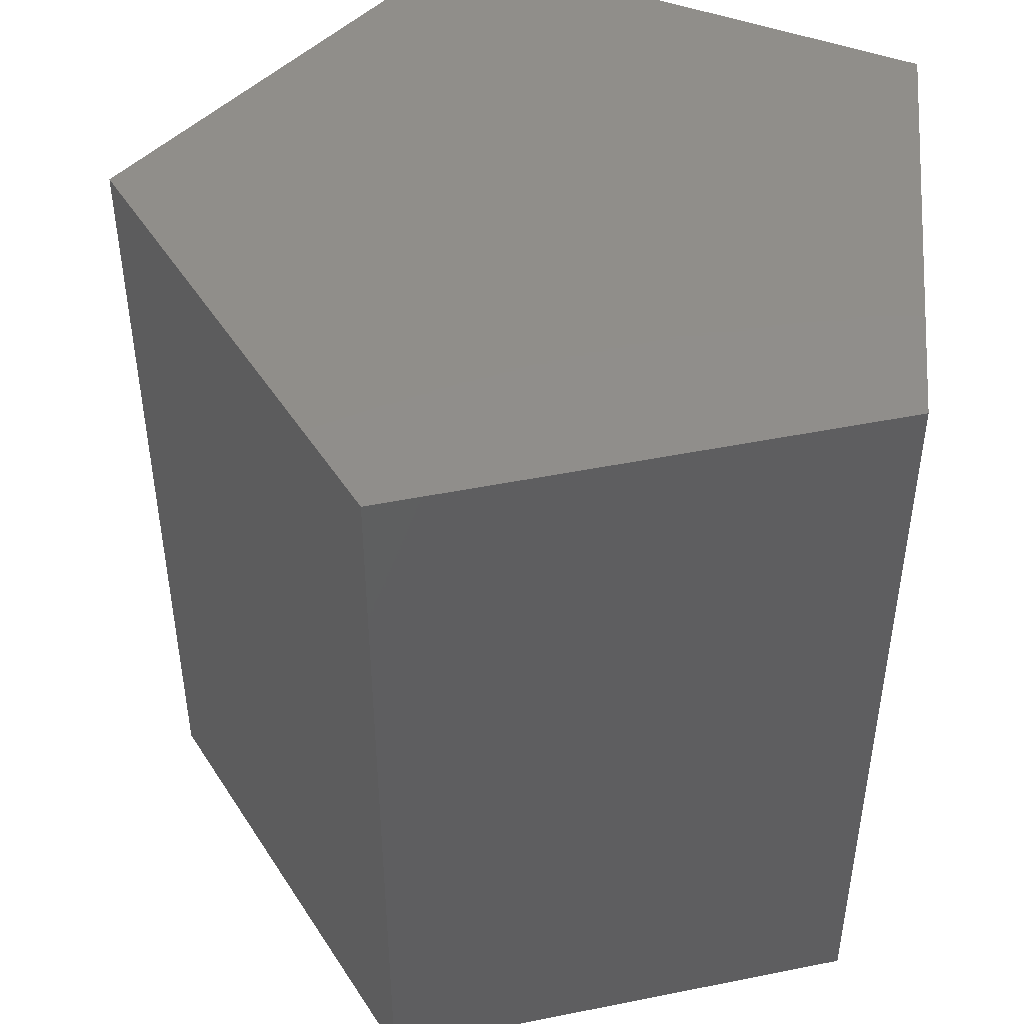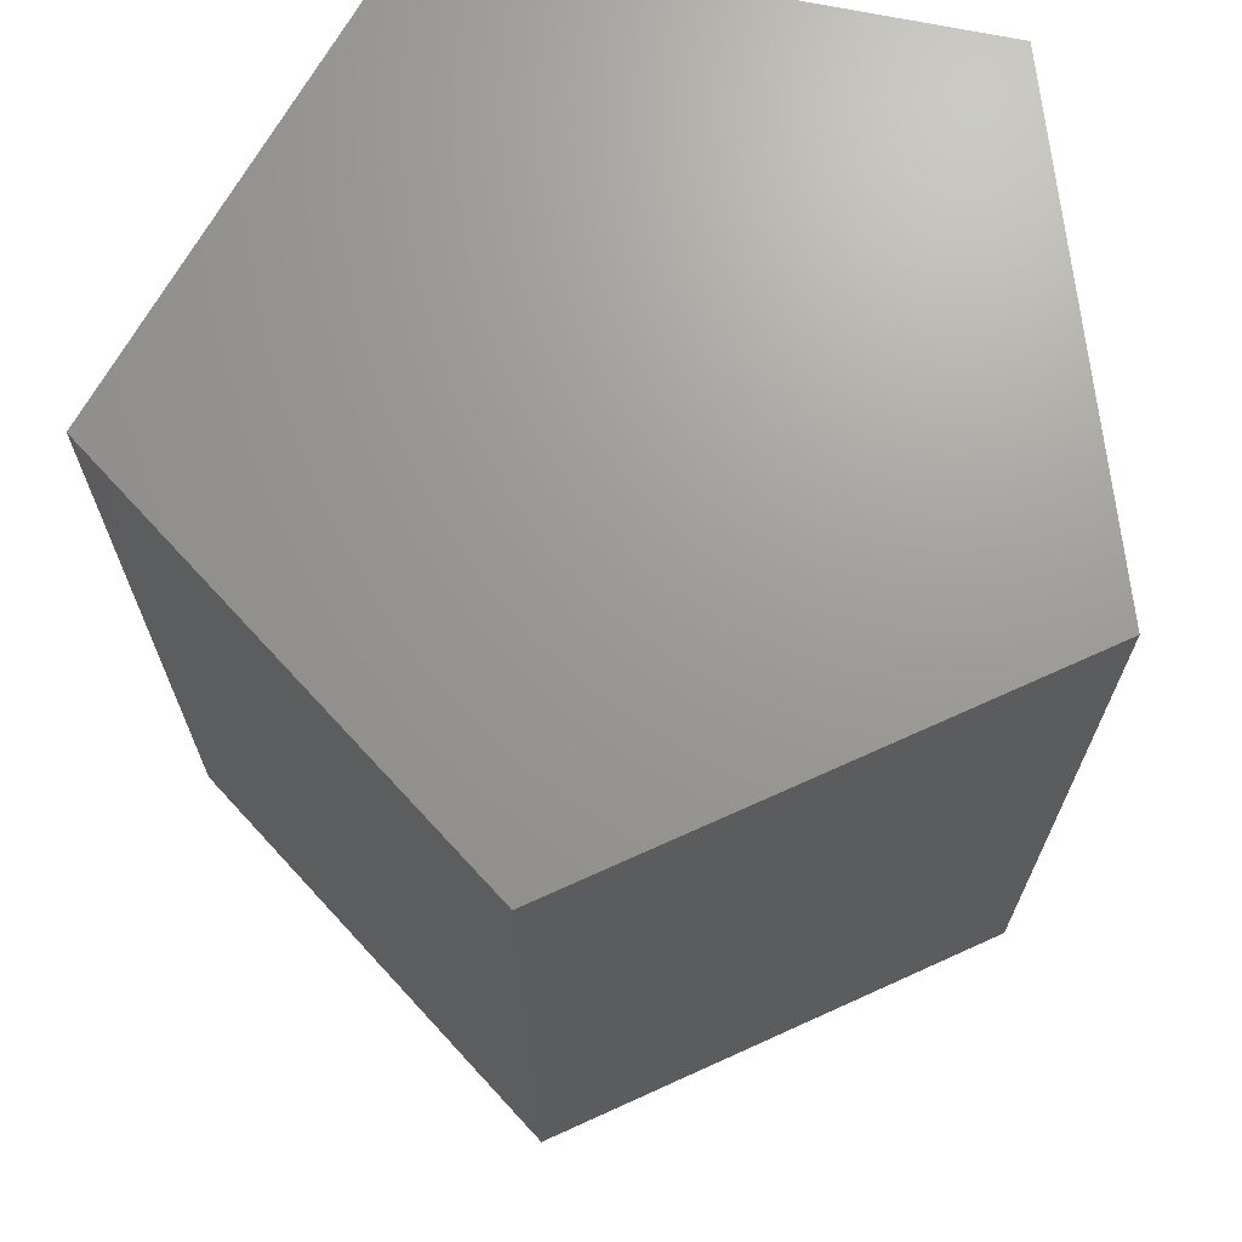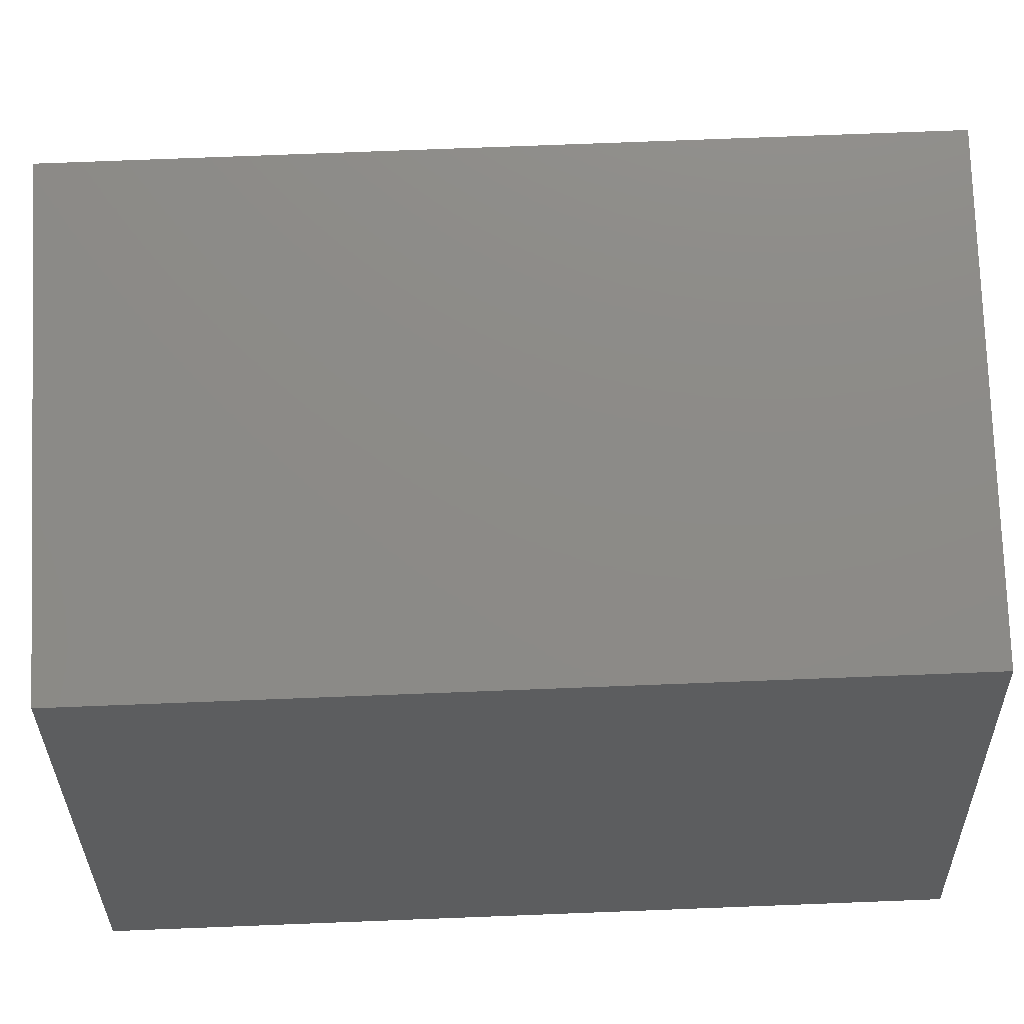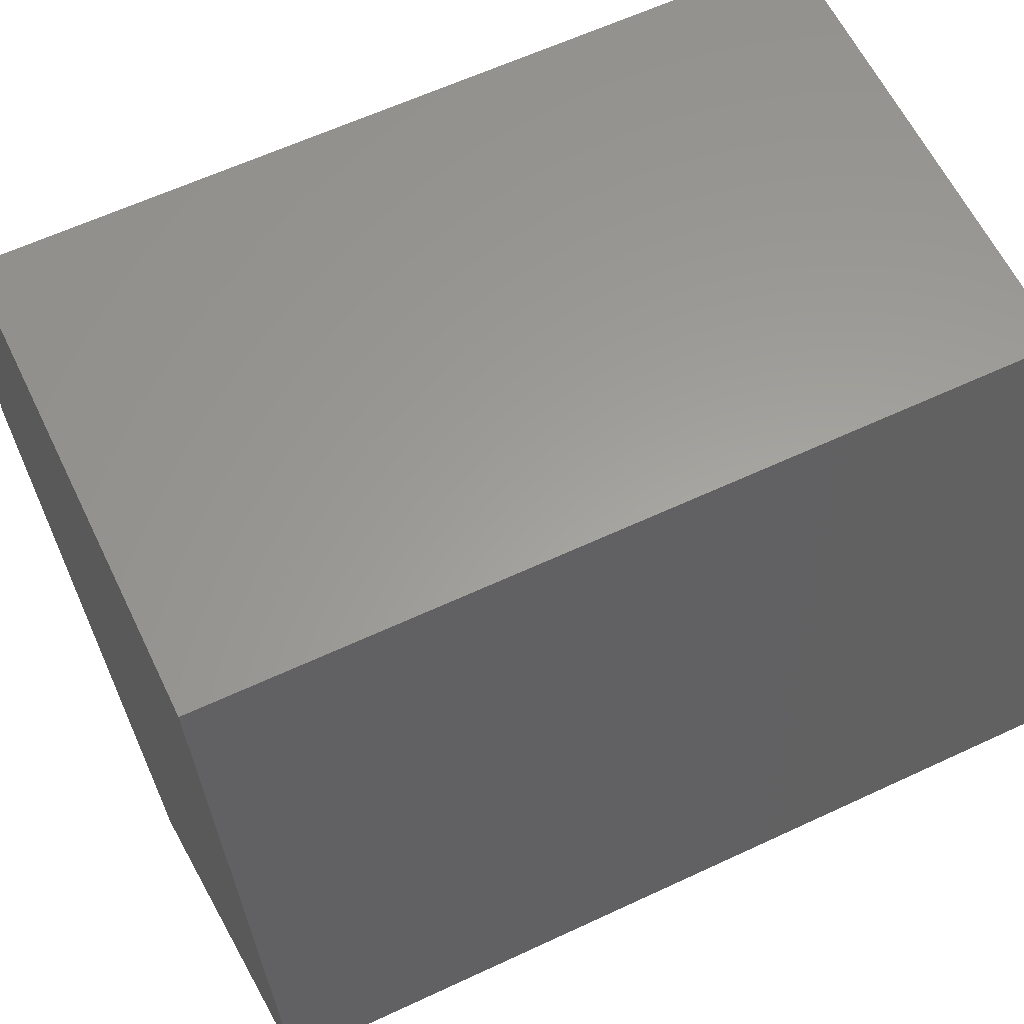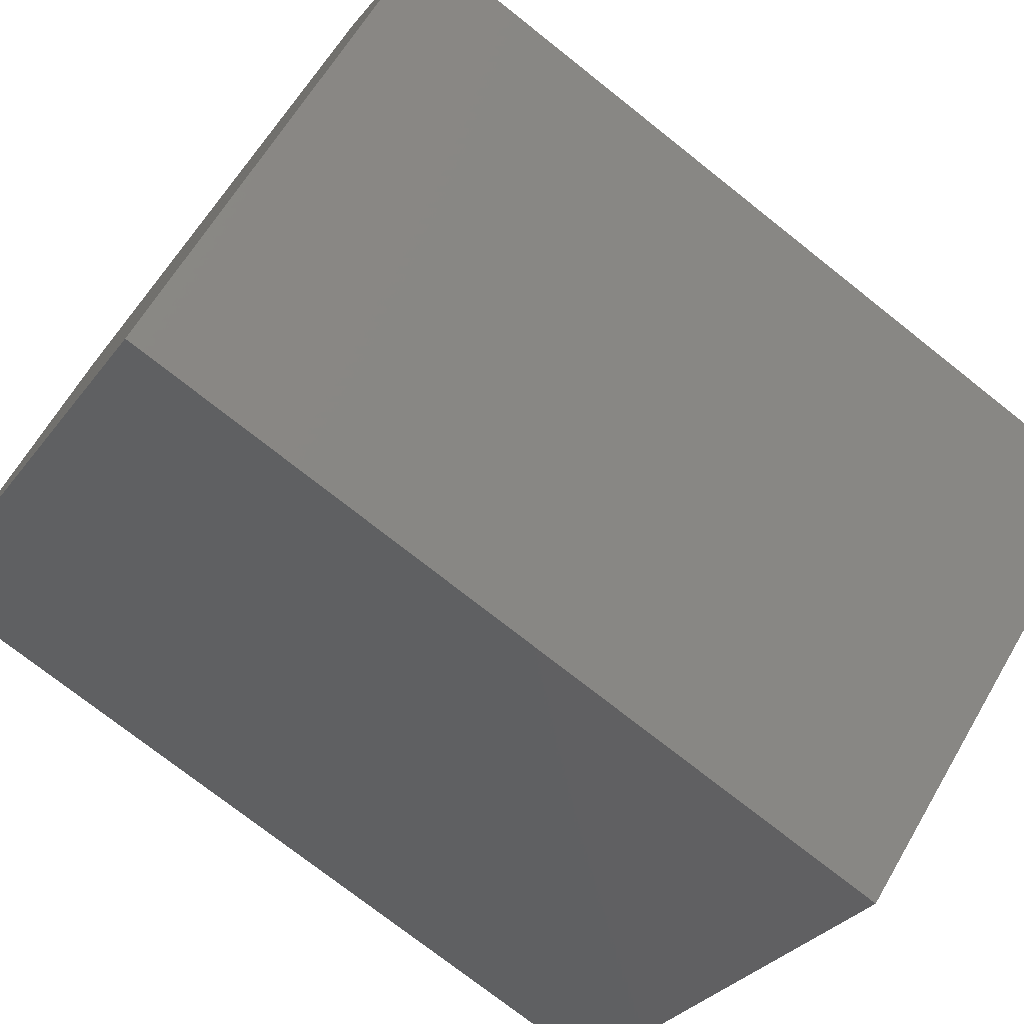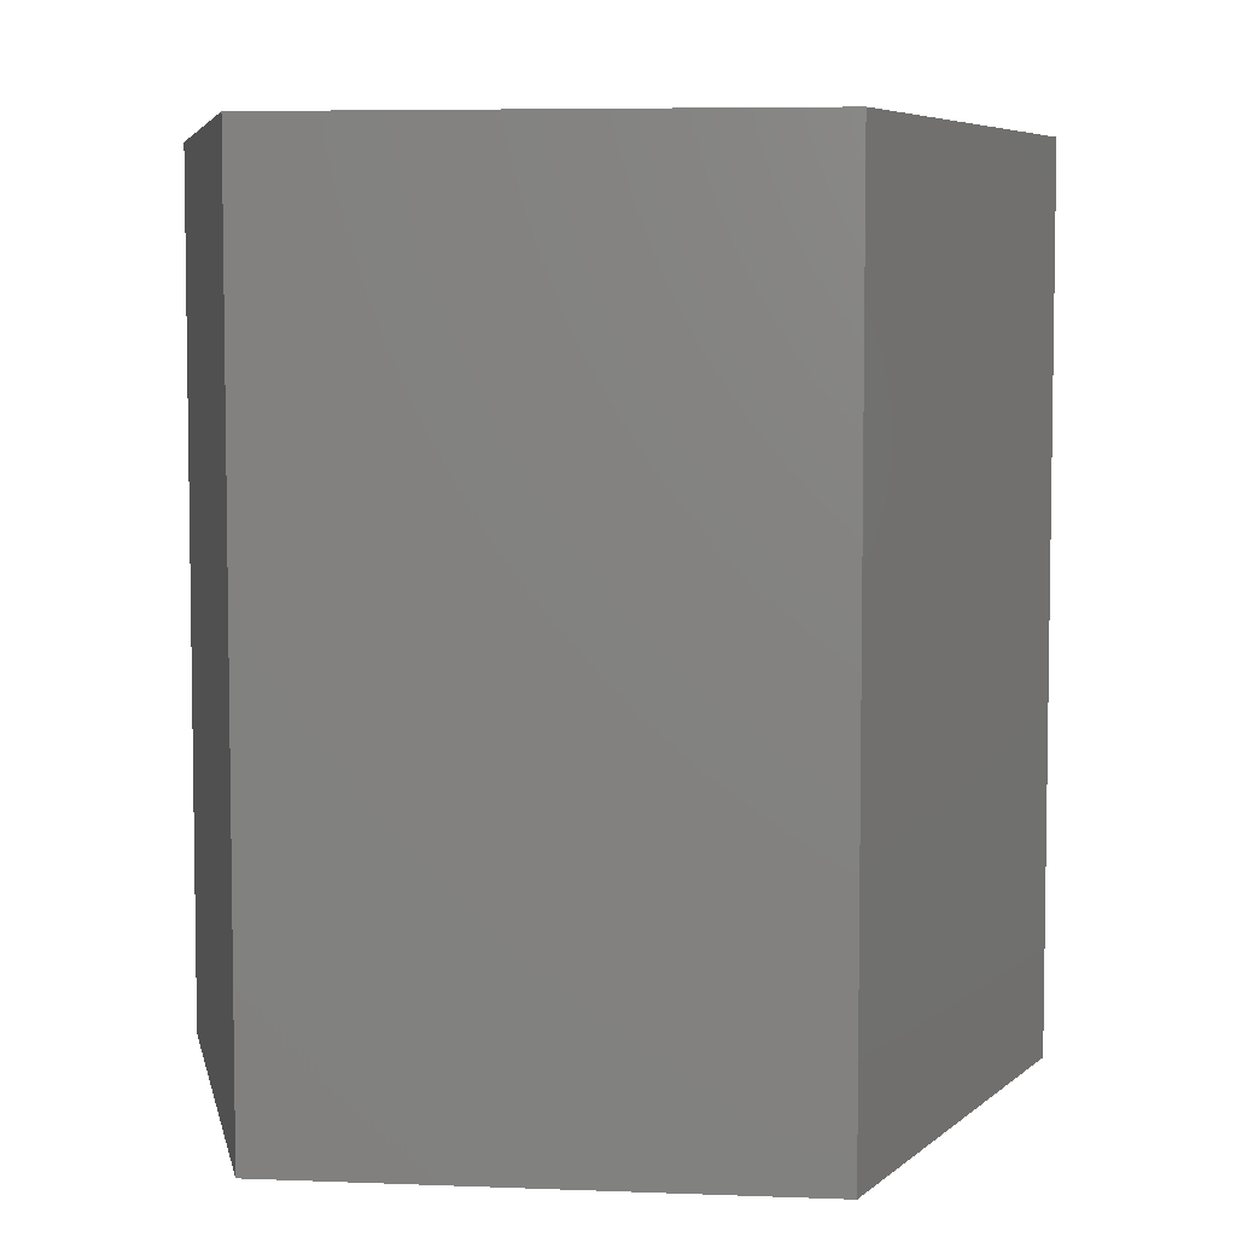
<metadata>
{"format":"stl","ext":"stl","renderer":"f3d","projection":"perspective","resolution":1024,"background":"white","views":[{"elev":46.7,"azim":-84.9,"up":"+Y"},{"elev":69.5,"azim":-168.5,"up":"+Y"},{"elev":76.6,"azim":87.8,"up":"+Z"},{"elev":60.8,"azim":64.4,"up":"+Z"},{"elev":-74.2,"azim":-128.4,"up":"+Z"},{"elev":6.0,"azim":150.7,"up":"+Y"}]}
</metadata>
<code>
# stl→obj: 10 verts, 16 faces
v 0 0 -10
v 9.511 0 -3.09
v 0 20 -10
v 9.511 20 -3.09
v 5.878 0 8.09
v 5.878 20 8.09
v -5.878 0 8.09
v -5.878 20 8.09
v -9.511 0 -3.09
v -9.511 20 -3.09
f 1 2 3
f 3 2 4
f 2 5 4
f 4 5 6
f 5 7 6
f 6 7 8
f 7 9 8
f 8 9 10
f 9 1 10
f 10 1 3
f 1 2 9
f 9 2 7
f 5 7 2
f 3 4 10
f 10 4 8
f 6 8 4

</code>
